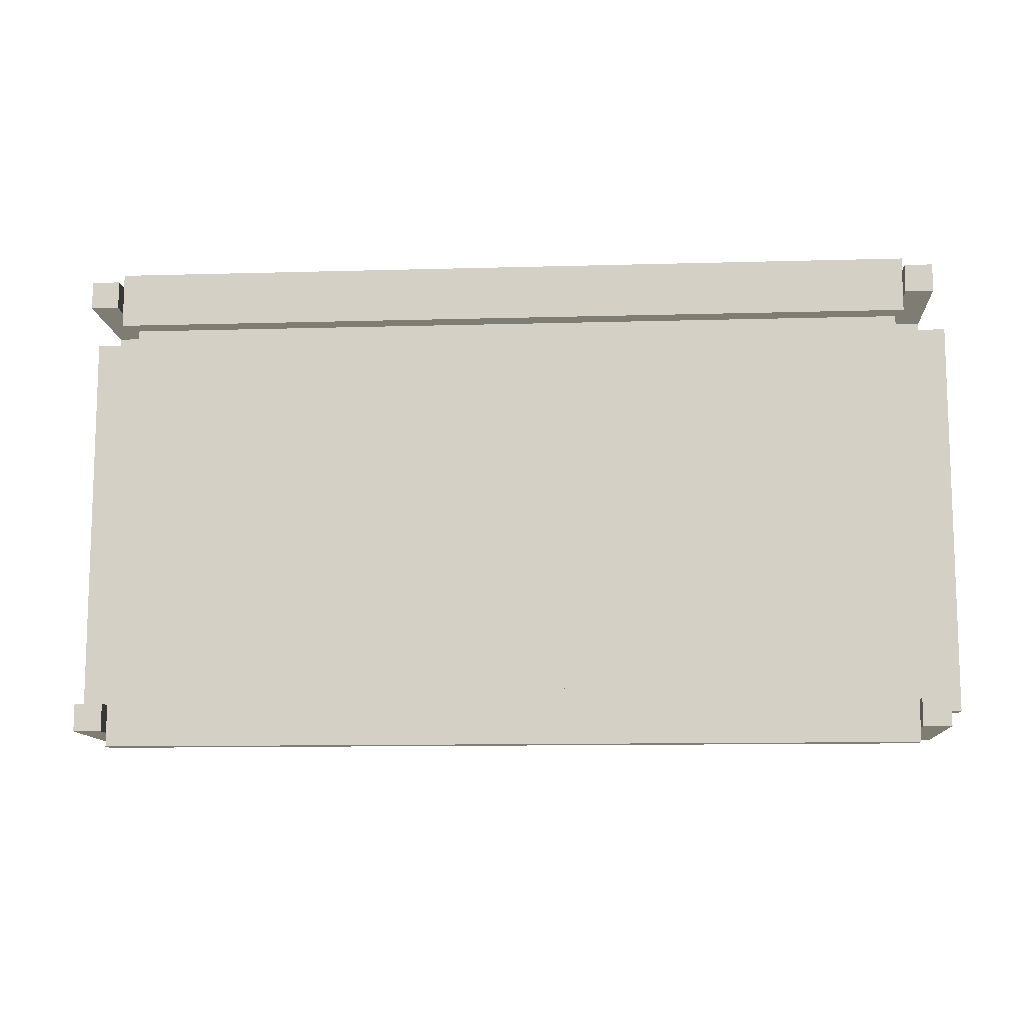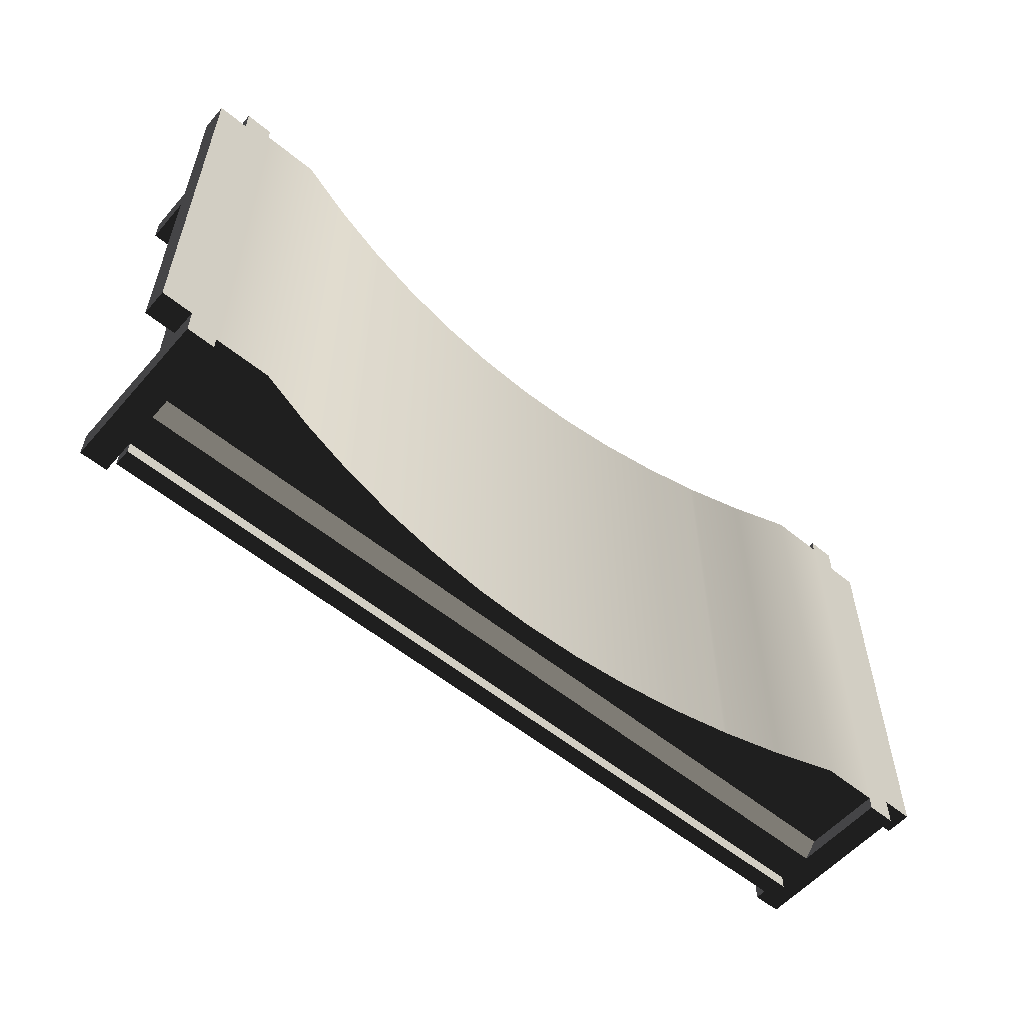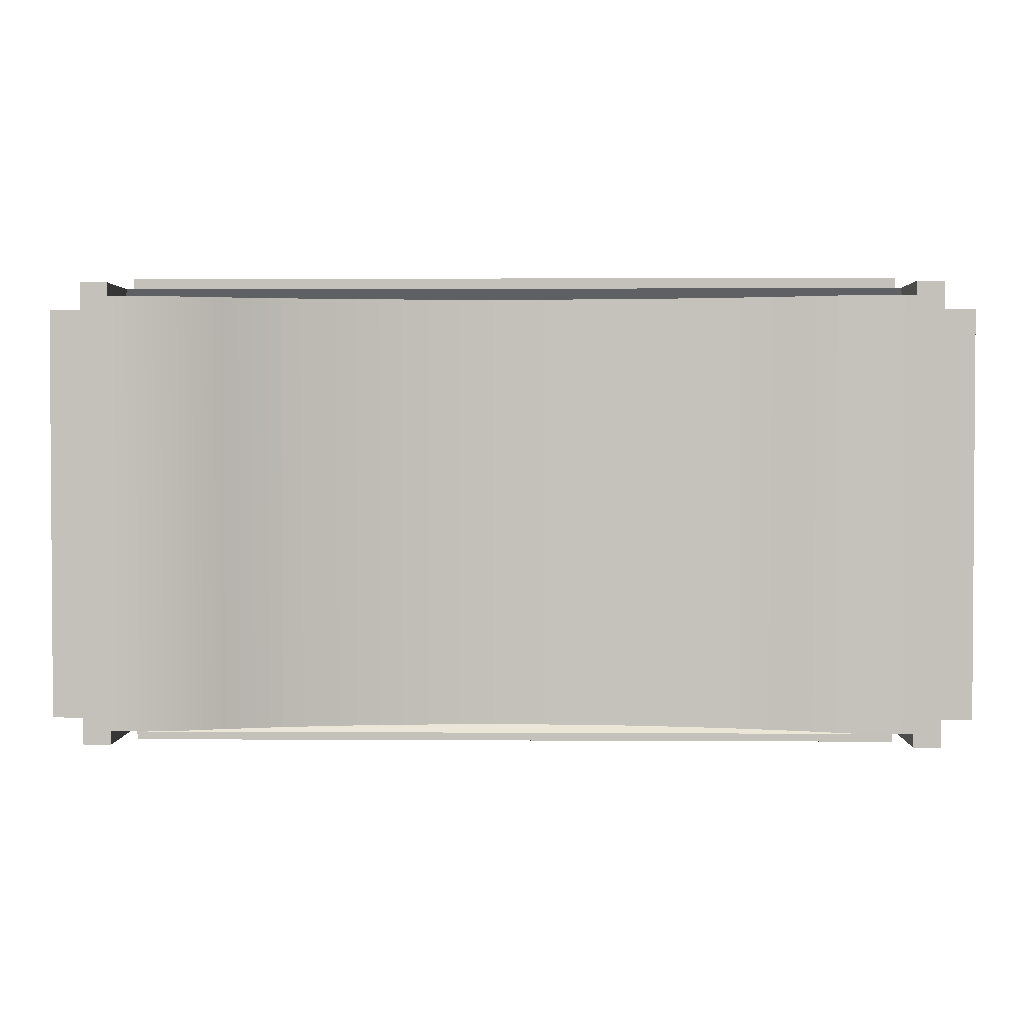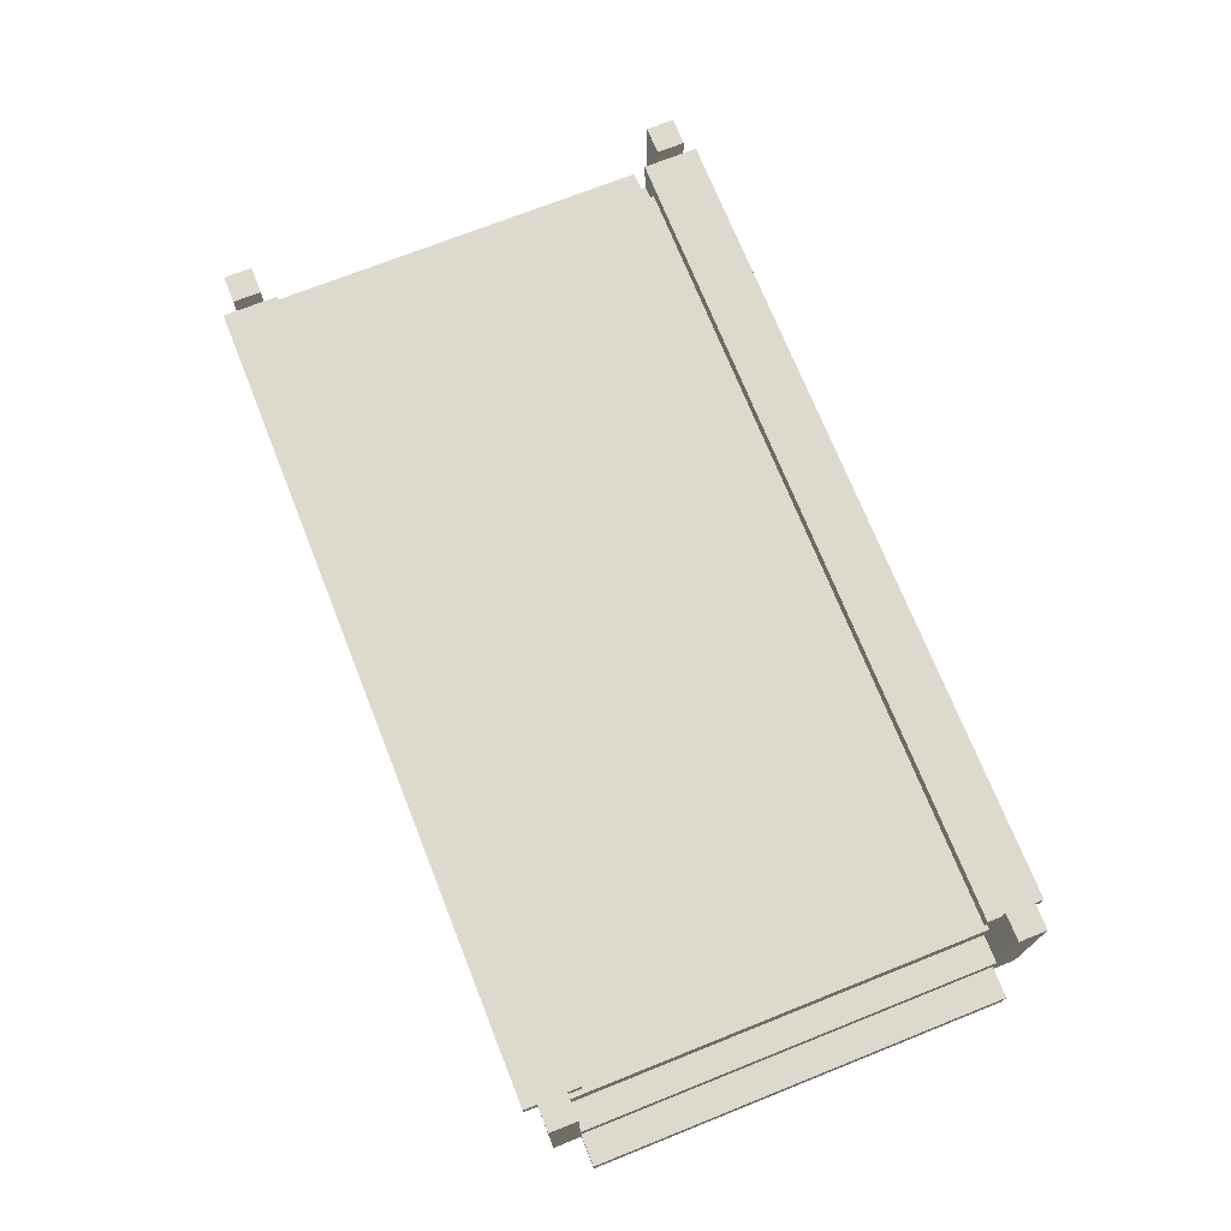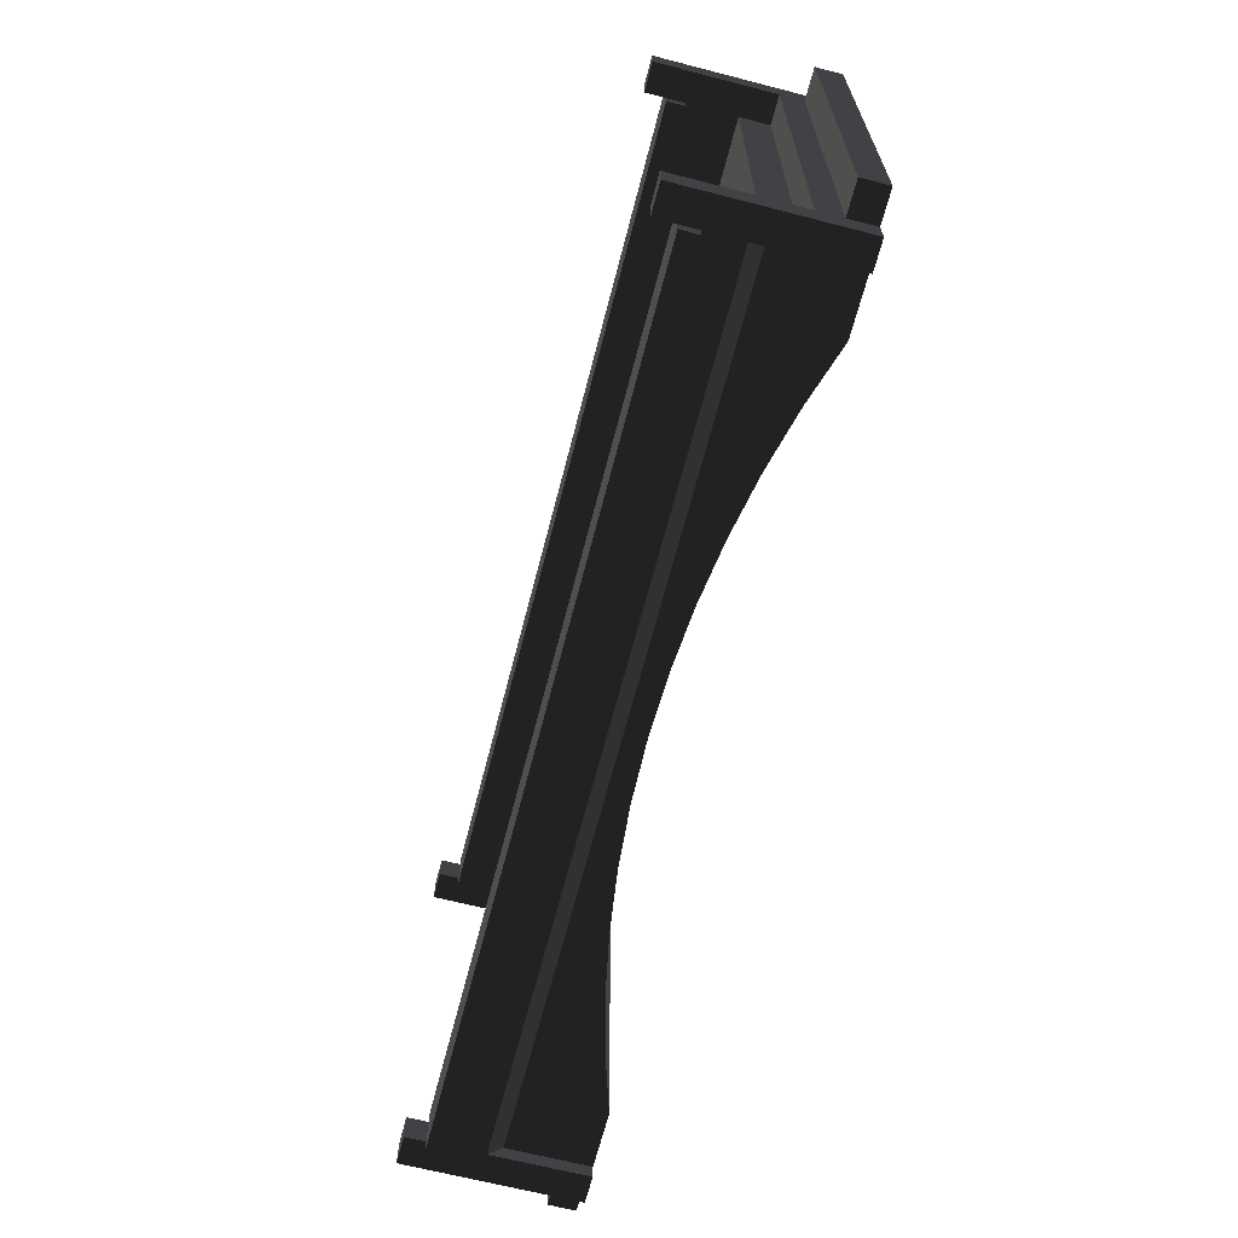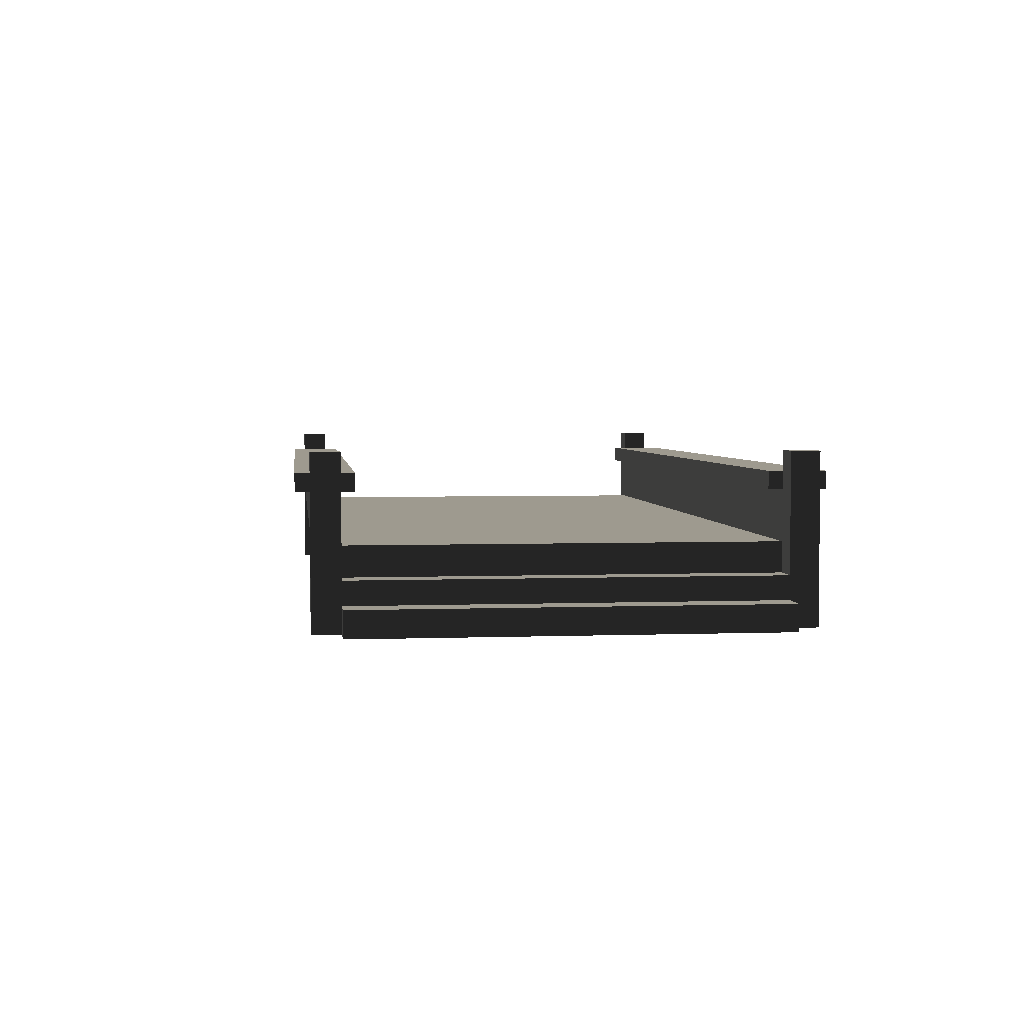
<metadata>
{"format":"obj","ext":"obj","renderer":"f3d","projection":"perspective","resolution":1024,"background":"white","views":[{"elev":-11.4,"azim":-176.0,"up":"+Z"},{"elev":-56.3,"azim":-40.5,"up":"+Z"},{"elev":2.1,"azim":1.3,"up":"+Z"},{"elev":71.9,"azim":68.3,"up":"+Y"},{"elev":-66.2,"azim":-104.5,"up":"+Z"},{"elev":3.6,"azim":83.1,"up":"+Y"}]}
</metadata>
<code>
g bridge_straight
v -2.385 0.3379 2.25
v -1.822 0.4486 2.25
v -2.385 0.3379 -2.25
v -1.822 0.4486 -2.25
v -2.417 0.3315 -2.25
v -2.417 0.3315 2.25
v -4.148 0.8 2.108
v -4.148 0.8 -2.108
v 4.148 0.8 2.108
v 4.148 0.8 -2.108
v -3.577 9.316e-13 2.25
v -3.003 0.1818 2.25
v -3.577 9.431e-13 -2.25
v -3.003 0.1818 -2.25
v -1.218 0.5326 2.25
v -1.218 0.5326 -2.25
v 0 0.6 2.25
v 0.6105 0.5831 2.25
v 0 0.6 -2.25
v 0.6105 0.5831 -2.25
v 2.385 0.3379 2.25
v 2.417 0.3315 2.25
v 2.385 0.3379 -2.25
v 2.417 0.3315 -2.25
v 1.822 0.4486 -2.25
v 1.822 0.4486 2.25
v -4.432 7.545e-12 -2.392
v -4.432 7.545e-12 -2.108
v -4.148 7.545e-12 -2.392
v -4.432 7.545e-12 2.108
v -4.432 7.545e-12 2.392
v -4.148 7.545e-12 2.392
v -4.148 0 -2.25
v -4.148 0 2.25
v -4.748 7.545e-12 2.108
v -4.748 7.545e-12 -2.108
v -0.6105 0.5831 2.25
v -0.6105 0.5831 -2.25
v 3.003 0.1818 2.25
v 3.577 6.591e-12 2.25
v 3.003 0.1818 -2.25
v 3.577 6.602e-12 -2.25
v 4.148 7.545e-12 2.25
v 4.148 0.8 2.25
v 1.218 0.5326 2.25
v -4.148 0.8 2.25
v 1.218 0.5326 -2.25
v 4.432 7.545e-12 -2.108
v 4.432 7.545e-12 2.108
v 4.748 7.545e-12 -2.108
v 4.748 7.545e-12 2.108
v 4.432 7.545e-12 2.392
v 4.432 7.545e-12 -2.392
v 4.148 7.545e-12 2.392
v 4.148 7.545e-12 -2.25
v 4.148 7.545e-12 -2.392
v -4.148 0.8 -2.25
v 4.148 0.8 -2.25
v -4.148 1.476 -2.392
v -4.148 1.3 -2.392
v -4.148 1.476 -2.531
v -4.148 1.3 -2.531
v -4.148 1.3 -2.108
v -4.148 1.3 -1.969
v 4.148 1.3 -2.108
v 4.148 1.3 -1.969
v 4.148 1.476 -1.969
v -4.148 1.476 -1.969
v 4.148 1.3 -2.531
v 4.148 1.476 -2.531
v 4.148 1.476 -2.108
v -4.148 0.9421 -2.392
v 4.148 0.9421 -2.392
v 4.148 1.3 -2.392
v -4.148 1.476 -2.108
v 4.148 1.476 -2.392
v -4.148 0.9421 2.392
v -4.148 1.3 2.392
v 4.148 0.9421 2.392
v 4.148 1.3 2.392
v -4.148 1.3 2.108
v 4.148 1.3 2.108
v -4.148 1.3 1.969
v 4.148 1.3 1.969
v -4.148 1.3 2.531
v 4.148 1.3 2.531
v 4.148 1.476 2.531
v 4.148 1.476 2.392
v -4.148 1.476 1.969
v 4.148 1.476 1.969
v -4.148 1.476 2.108
v -4.148 1.476 2.531
v -4.432 0.5 2.108
v -4.432 0.5 -2.108
v -4.148 0.5 2.108
v -4.148 0.5 -2.108
v -4.748 0.2646 2.108
v -4.748 0.2646 -2.108
v -4.432 0.2646 2.108
v -4.432 0.2646 -2.108
v 4.148 0.5 2.108
v 4.148 0.5 -2.108
v 4.148 1.476 2.108
v -4.148 1.476 2.392
v 4.432 0.2646 -2.108
v 4.748 0.2646 -2.108
v 4.432 0.5 2.108
v 4.432 0.5 -2.108
v 4.748 0.2646 2.108
v 4.432 0.2646 2.108
v 4.432 1.676 -2.108
v 4.148 1.676 -2.108
v 4.432 1.676 -2.392
v 4.148 1.676 -2.392
v 4.432 1.676 2.392
v 4.432 1.676 2.108
v 4.148 1.676 2.392
v 4.148 1.676 2.108
v -4.432 1.676 2.108
v -4.148 1.676 2.108
v -4.432 1.676 2.392
v -4.148 1.676 2.392
v -4.432 1.676 -2.392
v -4.148 1.676 -2.392
v -4.432 1.676 -2.108
v -4.148 1.676 -2.108
f 2 1 3
f 3 4 2
f 5 3 1
f 1 6 5
f 8 7 9
f 9 10 8
f 12 11 13
f 13 14 12
f 15 2 4
f 4 16 15
f 18 17 19
f 19 20 18
f 22 21 23
f 23 24 22
f 25 23 21
f 21 26 25
f 28 27 29
f 29 30 28
f 29 31 30
f 29 32 31
f 29 33 32
f 33 34 32
f 33 13 34
f 13 11 34
f 28 30 35
f 35 36 28
f 17 37 38
f 38 19 17
f 40 39 41
f 41 42 40
f 37 15 16
f 16 38 37
f 6 12 14
f 14 5 6
f 39 40 43
f 43 44 39
f 44 22 39
f 44 21 22
f 44 26 21
f 44 45 26
f 44 18 45
f 44 17 18
f 44 46 17
f 37 17 46
f 15 37 46
f 2 15 46
f 1 2 46
f 6 1 46
f 12 6 46
f 11 12 46
f 46 34 11
f 26 45 47
f 47 25 26
f 49 48 50
f 50 51 49
f 48 49 52
f 53 48 52
f 53 52 54
f 53 54 43
f 53 43 55
f 55 56 53
f 42 55 43
f 43 40 42
f 13 33 57
f 57 14 13
f 57 5 14
f 57 3 5
f 57 4 3
f 57 16 4
f 57 38 16
f 57 19 38
f 19 57 58
f 20 19 58
f 47 20 58
f 25 47 58
f 23 25 58
f 24 23 58
f 41 24 58
f 41 58 55
f 55 42 41
f 45 18 20
f 20 47 45
f 39 22 24
f 24 41 39
f 60 59 61
f 61 62 60
f 64 63 65
f 65 66 64
f 8 10 65
f 65 63 8
f 64 66 67
f 67 68 64
f 70 69 62
f 62 61 70
f 71 67 66
f 66 65 71
f 57 72 73
f 73 58 57
f 60 62 69
f 69 74 60
f 70 61 59
f 59 75 70
f 75 68 70
f 68 67 70
f 67 76 70
f 67 71 76
f 74 73 72
f 72 60 74
f 78 77 79
f 79 80 78
f 9 7 81
f 81 82 9
f 81 83 84
f 84 82 81
f 86 85 78
f 78 80 86
f 87 86 80
f 80 88 87
f 84 83 89
f 89 90 84
f 77 46 44
f 44 79 77
f 81 91 89
f 89 83 81
f 92 85 86
f 86 87 92
f 94 93 95
f 95 96 94
f 94 95 93
f 95 94 96
f 98 97 99
f 99 100 98
f 98 99 97
f 99 98 100
f 99 93 94
f 94 100 99
f 99 94 93
f 94 99 100
f 35 97 98
f 98 36 35
f 35 98 97
f 98 35 36
f 35 30 99
f 99 97 35
f 35 99 30
f 99 35 97
f 10 9 101
f 101 102 10
f 28 36 98
f 98 100 28
f 28 98 36
f 98 28 100
f 95 7 8
f 8 96 95
f 90 103 82
f 82 84 90
f 64 68 75
f 75 63 64
f 70 76 74
f 74 69 70
f 78 85 92
f 92 104 78
f 50 48 105
f 105 106 50
f 50 105 48
f 105 50 106
f 102 101 107
f 107 108 102
f 102 107 101
f 107 102 108
f 109 51 50
f 50 106 109
f 109 50 51
f 50 109 106
f 105 110 109
f 109 106 105
f 105 109 110
f 109 105 106
f 107 110 105
f 105 108 107
f 107 105 110
f 105 107 108
f 49 51 109
f 109 110 49
f 49 109 51
f 109 49 110
f 104 92 87
f 87 90 104
f 87 103 90
f 87 88 103
f 91 104 90
f 90 89 91
f 102 108 111
f 111 10 102
f 111 65 10
f 111 71 65
f 111 112 71
f 53 56 73
f 73 113 53
f 73 74 113
f 74 76 113
f 76 114 113
f 114 112 111
f 111 113 114
f 71 112 114
f 114 76 71
f 115 52 49
f 49 110 115
f 115 110 107
f 107 116 115
f 118 117 115
f 115 116 118
f 77 32 34
f 34 46 77
f 105 48 53
f 53 108 105
f 53 111 108
f 53 113 111
f 95 93 119
f 119 7 95
f 119 81 7
f 119 91 81
f 119 120 91
f 54 52 115
f 115 79 54
f 115 80 79
f 115 88 80
f 115 117 88
f 43 54 79
f 79 44 43
f 57 33 29
f 29 72 57
f 31 32 77
f 77 121 31
f 77 78 121
f 78 104 121
f 104 122 121
f 29 27 123
f 123 72 29
f 123 60 72
f 123 59 60
f 123 124 59
f 119 121 122
f 122 120 119
f 31 121 119
f 119 30 31
f 119 93 30
f 93 99 30
f 123 125 126
f 126 124 123
f 94 125 123
f 123 100 94
f 123 28 100
f 123 27 28
f 55 58 73
f 73 56 55
f 126 75 59
f 59 124 126
f 122 104 91
f 91 120 122
f 94 96 8
f 8 125 94
f 8 63 125
f 63 75 125
f 75 126 125
f 107 101 9
f 9 116 107
f 9 82 116
f 82 103 116
f 103 118 116
f 88 117 118
f 118 103 88

</code>
